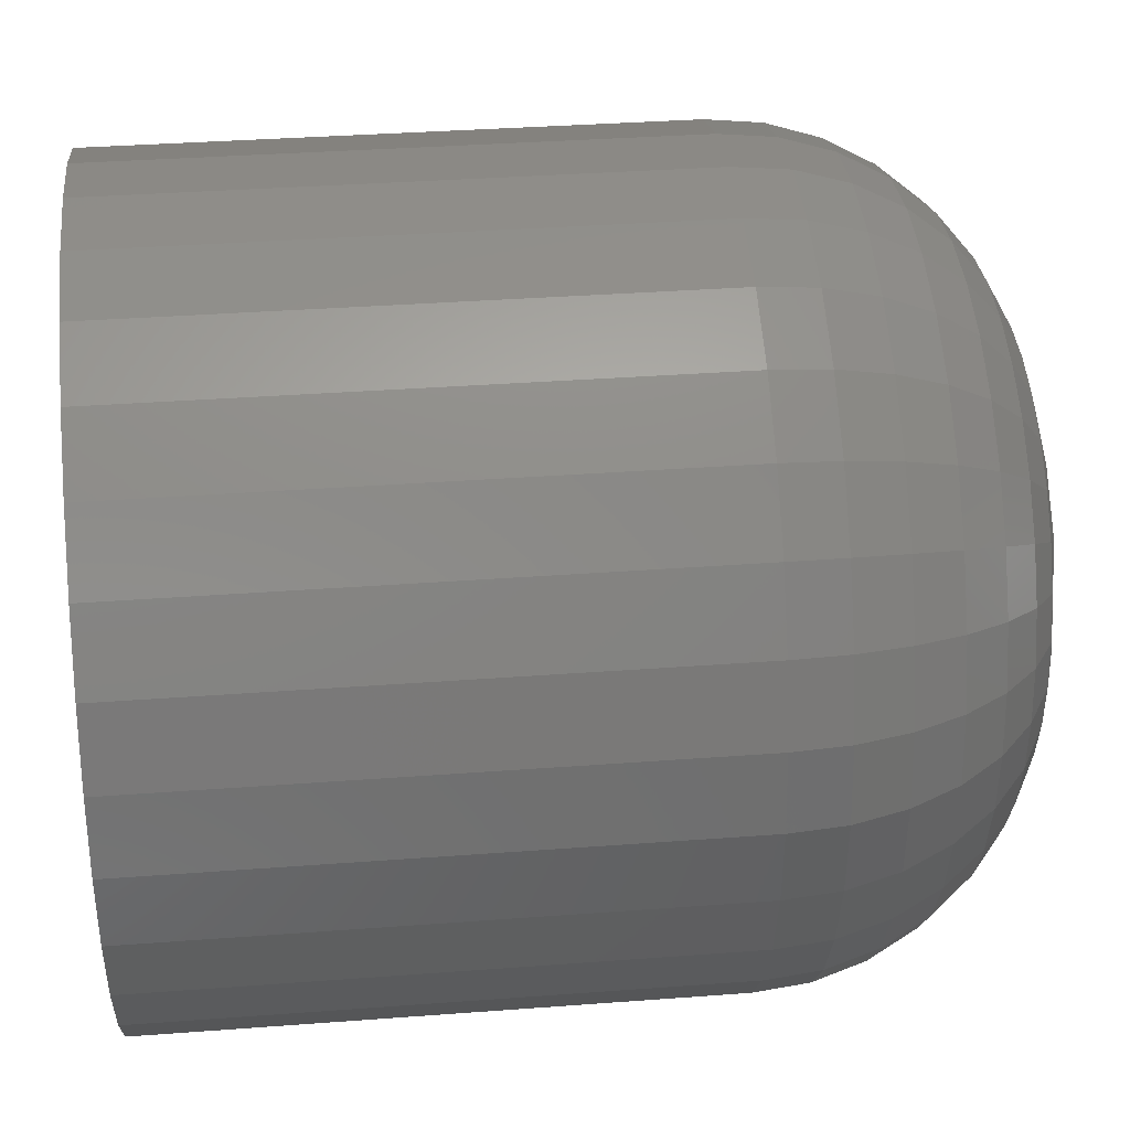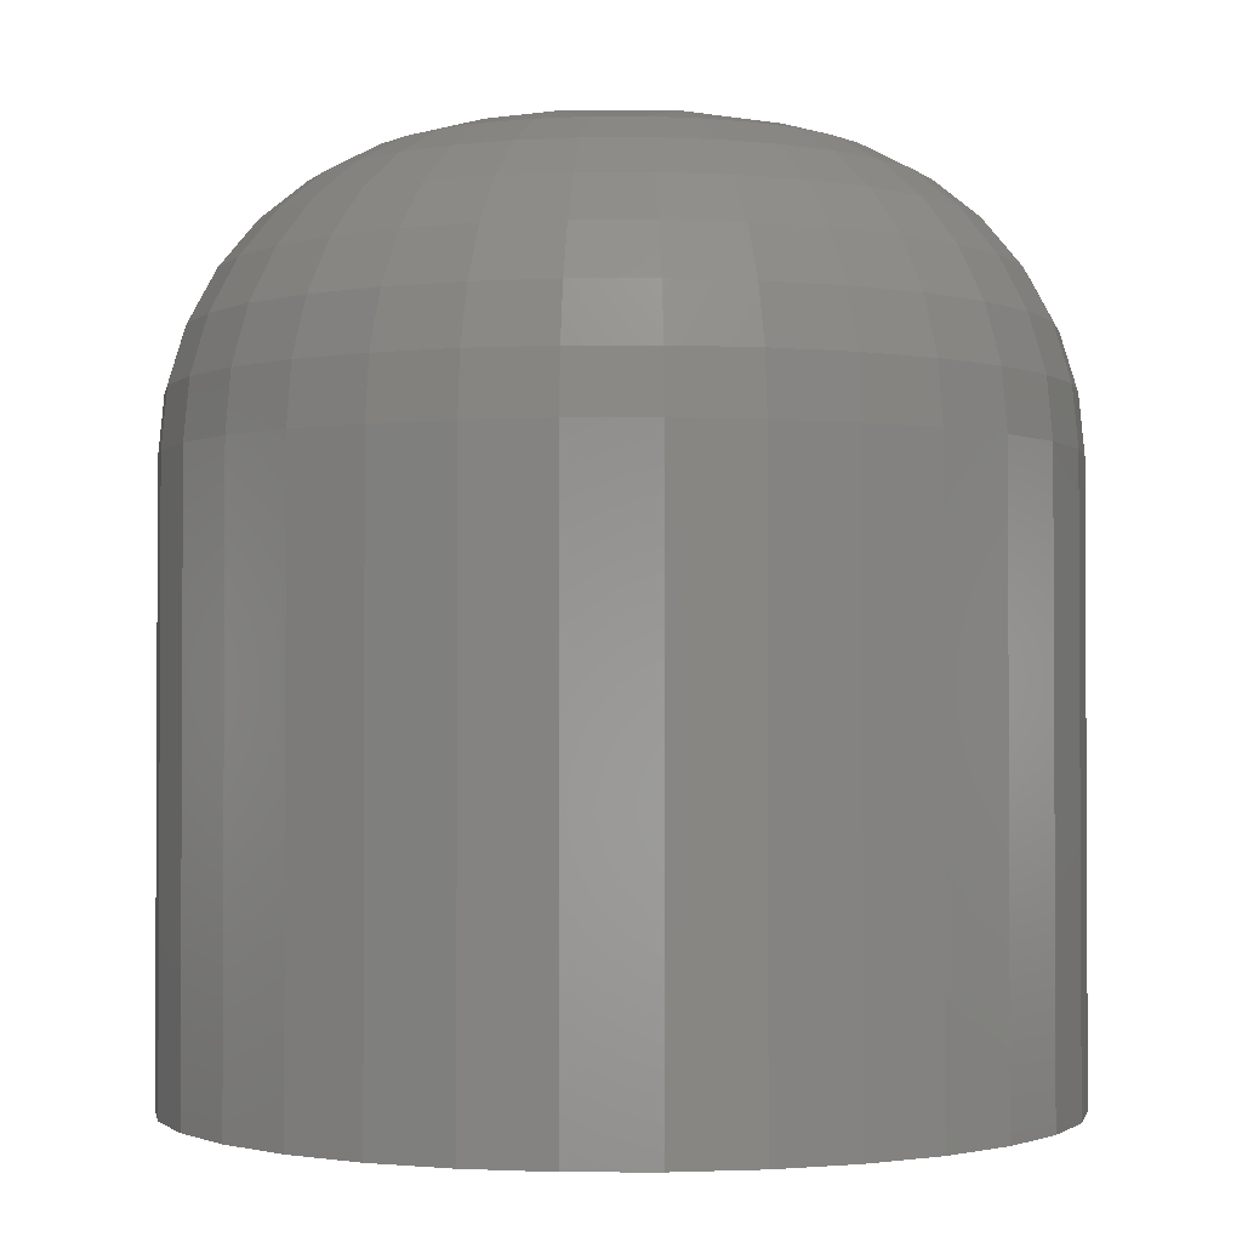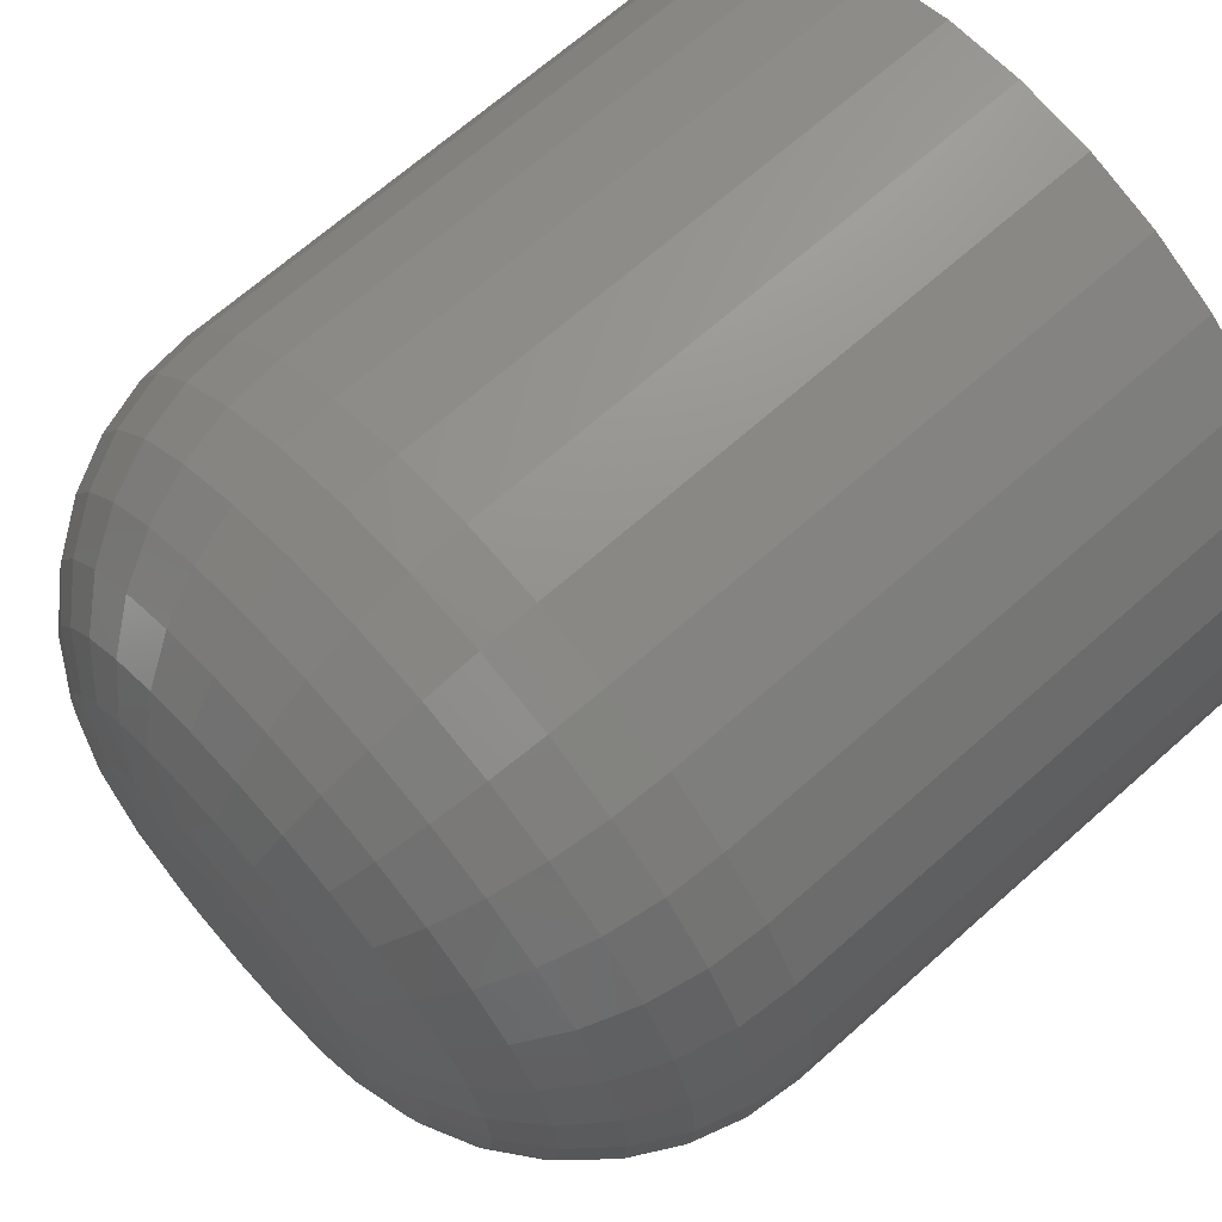
<metadata>
{"format":"stl","ext":"stl","renderer":"f3d","projection":"perspective","resolution":1024,"background":"white","views":[{"elev":34.7,"azim":84.2,"up":"+Z"},{"elev":-1.7,"azim":-105.9,"up":"+Y"},{"elev":68.1,"azim":-131.6,"up":"+Z"}]}
</metadata>
<code>
# stl→obj: 282 verts, 560 faces
v 0.5681 6.45e-17 4.112e-05
v 0.5694 6.464e-17 0.001275
v 0.5711 6.476e-17 0.001727
v 0.5727 6.482e-17 0.001275
v 0.574 6.482e-17 4.112e-05
v 0.574 6.464e-17 -0.003331
v 0.5681 6.431e-17 -0.003331
v 0.5744 6.476e-17 -0.001645
v 0.5694 6.431e-17 -0.004565
v 0.5711 6.438e-17 -0.005016
v 0.5727 6.45e-17 -0.004565
v 0.5677 6.438e-17 -0.001645
v 0.5822 -0.007812 -0.001645
v 0.5822 -0.02344 -0.001645
v 0.582 -0.007812 -0.003827
v 0.582 -0.02344 -0.003827
v 0.5814 -0.007812 -0.005925
v 0.5814 -0.02344 -0.005925
v 0.5804 -0.007812 -0.007858
v 0.5804 -0.02344 -0.007858
v 0.579 -0.007812 -0.009553
v 0.579 -0.02344 -0.009553
v 0.5773 -0.007812 -0.01094
v 0.5773 -0.02344 -0.01094
v 0.5753 -0.007812 -0.01198
v 0.5753 -0.02344 -0.01198
v 0.5732 -0.007812 -0.01261
v 0.5732 -0.02344 -0.01261
v 0.5711 -0.007812 -0.01283
v 0.5711 -0.02344 -0.01283
v 0.5689 -0.007812 -0.01261
v 0.5689 -0.02344 -0.01261
v 0.5668 -0.007812 -0.01198
v 0.5668 -0.02344 -0.01198
v 0.5648 -0.007812 -0.01094
v 0.5648 -0.02344 -0.01094
v 0.5631 -0.007812 -0.009553
v 0.5631 -0.02344 -0.009553
v 0.5618 -0.007812 -0.007858
v 0.5618 -0.02344 -0.007858
v 0.5607 -0.007812 -0.005925
v 0.5607 -0.02344 -0.005925
v 0.5601 -0.007812 -0.003827
v 0.5601 -0.02344 -0.003827
v 0.5599 -0.007812 -0.001645
v 0.5599 -0.02344 -0.001645
v 0.5601 -0.007812 0.0005372
v 0.5601 -0.02344 0.0005372
v 0.5607 -0.007812 0.002635
v 0.5607 -0.02344 0.002635
v 0.5618 -0.007812 0.004569
v 0.5618 -0.02344 0.004569
v 0.5631 -0.007812 0.006264
v 0.5631 -0.02344 0.006264
v 0.5648 -0.007812 0.007655
v 0.5648 -0.02344 0.007655
v 0.5668 -0.007812 0.008688
v 0.5668 -0.02344 0.008688
v 0.5689 -0.007812 0.009325
v 0.5689 -0.02344 0.009325
v 0.5711 -0.007812 0.009539
v 0.5711 -0.02344 0.009539
v 0.5732 -0.007812 0.009325
v 0.5732 -0.02344 0.009325
v 0.5753 -0.007812 0.008688
v 0.5753 -0.02344 0.008688
v 0.5773 -0.007812 0.007655
v 0.5773 -0.02344 0.007655
v 0.579 -0.007812 0.006264
v 0.579 -0.02344 0.006264
v 0.5804 -0.007812 0.004569
v 0.5804 -0.02344 0.004569
v 0.5814 -0.007812 0.002635
v 0.5814 -0.02344 0.002635
v 0.582 -0.007812 0.0005372
v 0.582 -0.02344 0.0005372
v 0.567 -0.0001501 -0.004365
v 0.5662 -0.0001501 -0.001645
v 0.5683 -0.0001501 -0.005715
v 0.572 -0.0001501 -0.006447
v 0.5701 -0.0001501 -0.006447
v 0.5738 -0.0001501 -0.005715
v 0.5751 -0.0001501 -0.004365
v 0.5759 -0.0001501 -0.001645
v 0.5652 -0.0005947 -0.004079
v 0.5666 -0.0005947 -0.006143
v 0.5686 -0.0005947 -0.007522
v 0.5711 -0.0005947 -0.008006
v 0.5735 -0.0005947 -0.007522
v 0.5756 -0.0005947 -0.006143
v 0.5769 -0.0005947 -0.004079
v 0.5821 -0.006288 -0.001645
v 0.5819 -0.006288 -0.003797
v 0.5816 -0.004823 -0.001645
v 0.5814 -0.004823 -0.003711
v 0.5809 -0.003472 -0.001645
v 0.5807 -0.003472 -0.00357
v 0.5799 -0.002288 -0.001645
v 0.5798 -0.002288 -0.00338
v 0.5788 -0.001317 -0.001645
v 0.5786 -0.001317 -0.003149
v 0.5774 -0.0005947 -0.001645
v 0.5773 -0.0005947 -0.002886
v 0.5602 -0.006288 -0.003797
v 0.56 -0.006288 -0.001645
v 0.5607 -0.004823 -0.003711
v 0.5605 -0.004823 -0.001645
v 0.5614 -0.003472 -0.00357
v 0.5612 -0.003472 -0.001645
v 0.5623 -0.002288 -0.00338
v 0.5622 -0.002288 -0.001645
v 0.5635 -0.001317 -0.003149
v 0.5633 -0.001317 -0.001645
v 0.5648 -0.0005947 -0.002886
v 0.5647 -0.0005947 -0.001645
v 0.5609 -0.006288 -0.005867
v 0.5613 -0.004823 -0.005697
v 0.5619 -0.003472 -0.005421
v 0.5628 -0.002288 -0.005049
v 0.5639 -0.001317 -0.004596
v 0.5619 -0.006288 -0.007775
v 0.5622 -0.004823 -0.007528
v 0.5628 -0.003472 -0.007127
v 0.5637 -0.002288 -0.006587
v 0.5646 -0.001317 -0.005929
v 0.5658 -0.0005947 -0.005179
v 0.5633 -0.006288 -0.009447
v 0.5636 -0.004823 -0.009133
v 0.5641 -0.003472 -0.008622
v 0.5648 -0.002288 -0.007935
v 0.5656 -0.001317 -0.007098
v 0.5649 -0.006288 -0.01082
v 0.5652 -0.004823 -0.01045
v 0.5656 -0.003472 -0.009849
v 0.5661 -0.002288 -0.009041
v 0.5668 -0.001317 -0.008057
v 0.5675 -0.0005947 -0.006934
v 0.5668 -0.006288 -0.01184
v 0.567 -0.004823 -0.01143
v 0.5673 -0.003472 -0.01076
v 0.5676 -0.002288 -0.009864
v 0.5681 -0.001317 -0.00877
v 0.5689 -0.006288 -0.01247
v 0.569 -0.004823 -0.01203
v 0.5691 -0.003472 -0.01132
v 0.5693 -0.002288 -0.01037
v 0.5695 -0.001317 -0.009209
v 0.5698 -0.0005947 -0.007884
v 0.5711 -0.006288 -0.01268
v 0.5711 -0.004823 -0.01223
v 0.5711 -0.003472 -0.01151
v 0.5711 -0.002288 -0.01054
v 0.5711 -0.001317 -0.009357
v 0.5732 -0.006288 -0.01247
v 0.5731 -0.004823 -0.01203
v 0.573 -0.003472 -0.01132
v 0.5728 -0.002288 -0.01037
v 0.5726 -0.001317 -0.009209
v 0.5723 -0.0005947 -0.007884
v 0.5753 -0.006288 -0.01184
v 0.5751 -0.004823 -0.01143
v 0.5748 -0.003472 -0.01076
v 0.5745 -0.002288 -0.009864
v 0.574 -0.001317 -0.00877
v 0.5772 -0.006288 -0.01082
v 0.5769 -0.004823 -0.01045
v 0.5765 -0.003472 -0.009849
v 0.576 -0.002288 -0.009041
v 0.5753 -0.001317 -0.008057
v 0.5746 -0.0005947 -0.006934
v 0.5789 -0.006288 -0.009447
v 0.5785 -0.004823 -0.009133
v 0.578 -0.003472 -0.008622
v 0.5773 -0.002288 -0.007935
v 0.5765 -0.001317 -0.007098
v 0.5802 -0.006288 -0.007775
v 0.5799 -0.004823 -0.007528
v 0.5793 -0.003472 -0.007127
v 0.5784 -0.002288 -0.006587
v 0.5775 -0.001317 -0.005929
v 0.5763 -0.0005947 -0.005179
v 0.5812 -0.006288 -0.005867
v 0.5808 -0.004823 -0.005697
v 0.5802 -0.003472 -0.005421
v 0.5793 -0.002288 -0.005049
v 0.5782 -0.001317 -0.004596
v 0.5751 -0.0001501 0.001075
v 0.5738 -0.0001501 0.002426
v 0.5701 -0.0001501 0.003157
v 0.572 -0.0001501 0.003157
v 0.5683 -0.0001501 0.002426
v 0.567 -0.0001501 0.001075
v 0.5769 -0.0005947 0.0007897
v 0.5756 -0.0005947 0.002853
v 0.5735 -0.0005947 0.004232
v 0.5711 -0.0005947 0.004717
v 0.5686 -0.0005947 0.004232
v 0.5666 -0.0005947 0.002853
v 0.5652 -0.0005947 0.0007897
v 0.5602 -0.006288 0.0005079
v 0.5607 -0.004823 0.0004212
v 0.5614 -0.003472 0.0002803
v 0.5623 -0.002288 9.078e-05
v 0.5635 -0.001317 -0.0001402
v 0.5648 -0.0005947 -0.0004037
v 0.5819 -0.006288 0.0005079
v 0.5814 -0.004823 0.0004212
v 0.5807 -0.003472 0.0002803
v 0.5798 -0.002288 9.078e-05
v 0.5786 -0.001317 -0.0001402
v 0.5773 -0.0005947 -0.0004037
v 0.5812 -0.006288 0.002578
v 0.5808 -0.004823 0.002408
v 0.5802 -0.003472 0.002131
v 0.5793 -0.002288 0.00176
v 0.5782 -0.001317 0.001307
v 0.5802 -0.006288 0.004485
v 0.5799 -0.004823 0.004238
v 0.5793 -0.003472 0.003837
v 0.5784 -0.002288 0.003298
v 0.5775 -0.001317 0.00264
v 0.5763 -0.0005947 0.001889
v 0.5789 -0.006288 0.006158
v 0.5785 -0.004823 0.005843
v 0.578 -0.003472 0.005333
v 0.5773 -0.002288 0.004646
v 0.5765 -0.001317 0.003809
v 0.5772 -0.006288 0.00753
v 0.5769 -0.004823 0.00716
v 0.5765 -0.003472 0.00656
v 0.576 -0.002288 0.005752
v 0.5753 -0.001317 0.004768
v 0.5746 -0.0005947 0.003645
v 0.5753 -0.006288 0.008549
v 0.5751 -0.004823 0.008139
v 0.5748 -0.003472 0.007472
v 0.5745 -0.002288 0.006574
v 0.574 -0.001317 0.00548
v 0.5732 -0.006288 0.009177
v 0.5731 -0.004823 0.008741
v 0.573 -0.003472 0.008033
v 0.5728 -0.002288 0.00708
v 0.5726 -0.001317 0.005919
v 0.5723 -0.0005947 0.004594
v 0.5711 -0.006288 0.009389
v 0.5711 -0.004823 0.008945
v 0.5711 -0.003472 0.008223
v 0.5711 -0.002288 0.007251
v 0.5711 -0.001317 0.006067
v 0.5689 -0.006288 0.009177
v 0.569 -0.004823 0.008741
v 0.5691 -0.003472 0.008033
v 0.5693 -0.002288 0.00708
v 0.5695 -0.001317 0.005919
v 0.5698 -0.0005947 0.004594
v 0.5668 -0.006288 0.008549
v 0.567 -0.004823 0.008139
v 0.5673 -0.003472 0.007472
v 0.5676 -0.002288 0.006574
v 0.5681 -0.001317 0.00548
v 0.5649 -0.006288 0.00753
v 0.5652 -0.004823 0.00716
v 0.5656 -0.003472 0.00656
v 0.5661 -0.002288 0.005752
v 0.5668 -0.001317 0.004768
v 0.5675 -0.0005947 0.003645
v 0.5633 -0.006288 0.006158
v 0.5636 -0.004823 0.005843
v 0.5641 -0.003472 0.005333
v 0.5648 -0.002288 0.004646
v 0.5656 -0.001317 0.003809
v 0.5619 -0.006288 0.004485
v 0.5622 -0.004823 0.004238
v 0.5628 -0.003472 0.003837
v 0.5637 -0.002288 0.003298
v 0.5646 -0.001317 0.00264
v 0.5658 -0.0005947 0.001889
v 0.5609 -0.006288 0.002578
v 0.5613 -0.004823 0.002408
v 0.5619 -0.003472 0.002131
v 0.5628 -0.002288 0.00176
v 0.5639 -0.001317 0.001307
f 1 2 3
f 1 3 4
f 5 1 4
f 6 7 8
f 6 9 7
f 10 9 6
f 11 10 6
f 12 1 5
f 12 5 8
f 12 8 7
f 13 14 15
f 15 14 16
f 15 16 17
f 17 16 18
f 17 18 19
f 19 18 20
f 19 20 21
f 21 20 22
f 21 22 23
f 23 22 24
f 23 24 25
f 25 24 26
f 25 26 27
f 27 26 28
f 27 28 29
f 29 28 30
f 29 30 31
f 31 30 32
f 31 32 33
f 33 32 34
f 33 34 35
f 35 34 36
f 35 36 37
f 37 36 38
f 37 38 39
f 39 38 40
f 39 40 41
f 41 40 42
f 41 42 43
f 43 42 44
f 43 44 45
f 45 44 46
f 45 46 47
f 47 46 48
f 47 48 49
f 49 48 50
f 49 50 51
f 51 50 52
f 51 52 53
f 53 52 54
f 53 54 55
f 55 54 56
f 55 56 57
f 57 56 58
f 57 58 59
f 59 58 60
f 59 60 61
f 61 60 62
f 61 62 63
f 63 62 64
f 63 64 65
f 65 64 66
f 65 66 67
f 67 66 68
f 67 68 69
f 69 68 70
f 69 70 71
f 71 70 72
f 71 72 73
f 73 72 74
f 73 74 75
f 75 74 76
f 75 76 13
f 13 76 14
f 7 77 78
f 12 7 78
f 79 7 9
f 10 80 81
f 10 81 9
f 11 82 80
f 11 80 10
f 83 11 6
f 8 84 6
f 85 78 77
f 86 77 79
f 7 79 77
f 87 79 81
f 9 81 79
f 88 81 80
f 89 80 82
f 90 82 83
f 11 83 82
f 91 83 84
f 6 84 83
f 13 15 92
f 92 15 93
f 92 93 94
f 94 93 95
f 94 95 96
f 96 95 97
f 96 97 98
f 98 97 99
f 98 99 100
f 100 99 101
f 100 101 102
f 102 101 103
f 102 103 84
f 43 45 104
f 104 45 105
f 104 105 106
f 106 105 107
f 106 107 108
f 108 107 109
f 108 109 110
f 110 109 111
f 110 111 112
f 112 111 113
f 112 113 114
f 114 113 115
f 114 115 78
f 41 43 116
f 116 43 104
f 116 104 117
f 117 104 106
f 117 106 118
f 118 106 108
f 118 108 119
f 119 108 110
f 119 110 120
f 120 110 112
f 120 112 85
f 85 112 114
f 85 114 78
f 39 41 121
f 121 41 116
f 121 116 122
f 122 116 117
f 122 117 123
f 123 117 118
f 123 118 124
f 124 118 119
f 124 119 125
f 125 119 120
f 125 120 126
f 126 120 85
f 126 85 77
f 37 39 127
f 127 39 121
f 127 121 128
f 128 121 122
f 128 122 129
f 129 122 123
f 129 123 130
f 130 123 124
f 130 124 131
f 131 124 125
f 131 125 86
f 86 125 126
f 86 126 77
f 35 37 132
f 132 37 127
f 132 127 133
f 133 127 128
f 133 128 134
f 134 128 129
f 134 129 135
f 135 129 130
f 135 130 136
f 136 130 131
f 136 131 137
f 137 131 86
f 137 86 79
f 33 35 138
f 138 35 132
f 138 132 139
f 139 132 133
f 139 133 140
f 140 133 134
f 140 134 141
f 141 134 135
f 141 135 142
f 142 135 136
f 142 136 87
f 87 136 137
f 87 137 79
f 31 33 143
f 143 33 138
f 143 138 144
f 144 138 139
f 144 139 145
f 145 139 140
f 145 140 146
f 146 140 141
f 146 141 147
f 147 141 142
f 147 142 148
f 148 142 87
f 148 87 81
f 29 31 149
f 149 31 143
f 149 143 150
f 150 143 144
f 150 144 151
f 151 144 145
f 151 145 152
f 152 145 146
f 152 146 153
f 153 146 147
f 153 147 88
f 88 147 148
f 88 148 81
f 27 29 154
f 154 29 149
f 154 149 155
f 155 149 150
f 155 150 156
f 156 150 151
f 156 151 157
f 157 151 152
f 157 152 158
f 158 152 153
f 158 153 159
f 159 153 88
f 159 88 80
f 25 27 160
f 160 27 154
f 160 154 161
f 161 154 155
f 161 155 162
f 162 155 156
f 162 156 163
f 163 156 157
f 163 157 164
f 164 157 158
f 164 158 89
f 89 158 159
f 89 159 80
f 23 25 165
f 165 25 160
f 165 160 166
f 166 160 161
f 166 161 167
f 167 161 162
f 167 162 168
f 168 162 163
f 168 163 169
f 169 163 164
f 169 164 170
f 170 164 89
f 170 89 82
f 21 23 171
f 171 23 165
f 171 165 172
f 172 165 166
f 172 166 173
f 173 166 167
f 173 167 174
f 174 167 168
f 174 168 175
f 175 168 169
f 175 169 90
f 90 169 170
f 90 170 82
f 19 21 176
f 176 21 171
f 176 171 177
f 177 171 172
f 177 172 178
f 178 172 173
f 178 173 179
f 179 173 174
f 179 174 180
f 180 174 175
f 180 175 181
f 181 175 90
f 181 90 83
f 17 19 182
f 182 19 176
f 182 176 183
f 183 176 177
f 183 177 184
f 184 177 178
f 184 178 185
f 185 178 179
f 185 179 186
f 186 179 180
f 186 180 91
f 91 180 181
f 91 181 83
f 15 17 93
f 93 17 182
f 93 182 95
f 95 182 183
f 95 183 97
f 97 183 184
f 97 184 99
f 99 184 185
f 99 185 101
f 101 185 186
f 101 186 103
f 103 186 91
f 103 91 84
f 5 187 84
f 8 5 84
f 188 5 4
f 3 189 190
f 3 190 4
f 2 191 189
f 2 189 3
f 192 2 1
f 12 78 1
f 193 84 187
f 194 187 188
f 5 188 187
f 195 188 190
f 4 190 188
f 196 190 189
f 197 189 191
f 198 191 192
f 2 192 191
f 199 192 78
f 1 78 192
f 45 47 105
f 105 47 200
f 105 200 107
f 107 200 201
f 107 201 109
f 109 201 202
f 109 202 111
f 111 202 203
f 111 203 113
f 113 203 204
f 113 204 115
f 115 204 205
f 115 205 78
f 75 13 206
f 206 13 92
f 206 92 207
f 207 92 94
f 207 94 208
f 208 94 96
f 208 96 209
f 209 96 98
f 209 98 210
f 210 98 100
f 210 100 211
f 211 100 102
f 211 102 84
f 73 75 212
f 212 75 206
f 212 206 213
f 213 206 207
f 213 207 214
f 214 207 208
f 214 208 215
f 215 208 209
f 215 209 216
f 216 209 210
f 216 210 193
f 193 210 211
f 193 211 84
f 71 73 217
f 217 73 212
f 217 212 218
f 218 212 213
f 218 213 219
f 219 213 214
f 219 214 220
f 220 214 215
f 220 215 221
f 221 215 216
f 221 216 222
f 222 216 193
f 222 193 187
f 69 71 223
f 223 71 217
f 223 217 224
f 224 217 218
f 224 218 225
f 225 218 219
f 225 219 226
f 226 219 220
f 226 220 227
f 227 220 221
f 227 221 194
f 194 221 222
f 194 222 187
f 67 69 228
f 228 69 223
f 228 223 229
f 229 223 224
f 229 224 230
f 230 224 225
f 230 225 231
f 231 225 226
f 231 226 232
f 232 226 227
f 232 227 233
f 233 227 194
f 233 194 188
f 65 67 234
f 234 67 228
f 234 228 235
f 235 228 229
f 235 229 236
f 236 229 230
f 236 230 237
f 237 230 231
f 237 231 238
f 238 231 232
f 238 232 195
f 195 232 233
f 195 233 188
f 63 65 239
f 239 65 234
f 239 234 240
f 240 234 235
f 240 235 241
f 241 235 236
f 241 236 242
f 242 236 237
f 242 237 243
f 243 237 238
f 243 238 244
f 244 238 195
f 244 195 190
f 61 63 245
f 245 63 239
f 245 239 246
f 246 239 240
f 246 240 247
f 247 240 241
f 247 241 248
f 248 241 242
f 248 242 249
f 249 242 243
f 249 243 196
f 196 243 244
f 196 244 190
f 59 61 250
f 250 61 245
f 250 245 251
f 251 245 246
f 251 246 252
f 252 246 247
f 252 247 253
f 253 247 248
f 253 248 254
f 254 248 249
f 254 249 255
f 255 249 196
f 255 196 189
f 57 59 256
f 256 59 250
f 256 250 257
f 257 250 251
f 257 251 258
f 258 251 252
f 258 252 259
f 259 252 253
f 259 253 260
f 260 253 254
f 260 254 197
f 197 254 255
f 197 255 189
f 55 57 261
f 261 57 256
f 261 256 262
f 262 256 257
f 262 257 263
f 263 257 258
f 263 258 264
f 264 258 259
f 264 259 265
f 265 259 260
f 265 260 266
f 266 260 197
f 266 197 191
f 53 55 267
f 267 55 261
f 267 261 268
f 268 261 262
f 268 262 269
f 269 262 263
f 269 263 270
f 270 263 264
f 270 264 271
f 271 264 265
f 271 265 198
f 198 265 266
f 198 266 191
f 51 53 272
f 272 53 267
f 272 267 273
f 273 267 268
f 273 268 274
f 274 268 269
f 274 269 275
f 275 269 270
f 275 270 276
f 276 270 271
f 276 271 277
f 277 271 198
f 277 198 192
f 49 51 278
f 278 51 272
f 278 272 279
f 279 272 273
f 279 273 280
f 280 273 274
f 280 274 281
f 281 274 275
f 281 275 282
f 282 275 276
f 282 276 199
f 199 276 277
f 199 277 192
f 47 49 200
f 200 49 278
f 200 278 201
f 201 278 279
f 201 279 202
f 202 279 280
f 202 280 203
f 203 280 281
f 203 281 204
f 204 281 282
f 204 282 205
f 205 282 199
f 205 199 78
f 68 54 70
f 54 52 70
f 70 52 72
f 72 52 50
f 72 50 74
f 18 40 20
f 20 40 38
f 20 38 22
f 38 36 22
f 56 54 68
f 56 68 66
f 56 66 64
f 56 64 62
f 56 62 60
f 56 60 58
f 24 22 36
f 24 36 34
f 24 34 32
f 24 32 30
f 24 30 28
f 24 28 26
f 74 50 76
f 76 50 48
f 76 48 14
f 14 48 46
f 14 46 16
f 16 46 44
f 16 44 18
f 18 44 42
f 18 42 40

</code>
